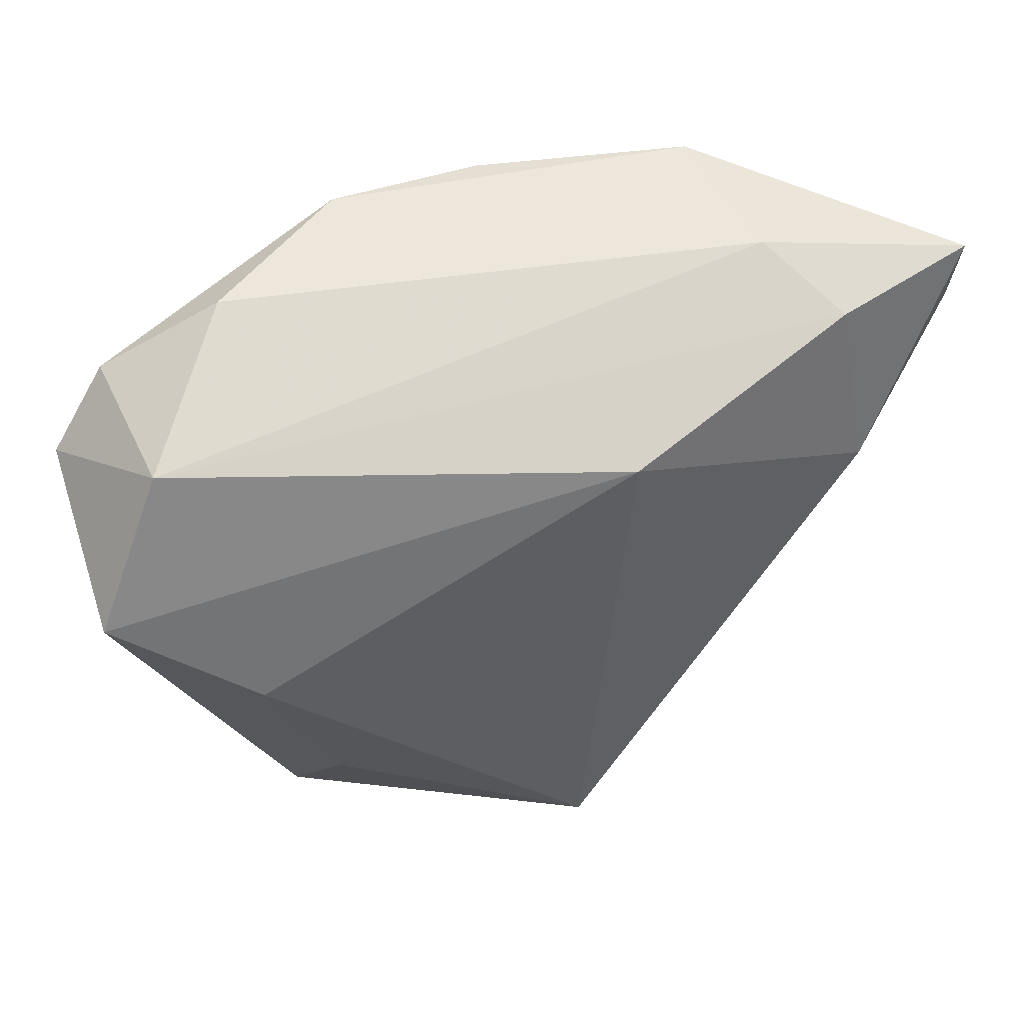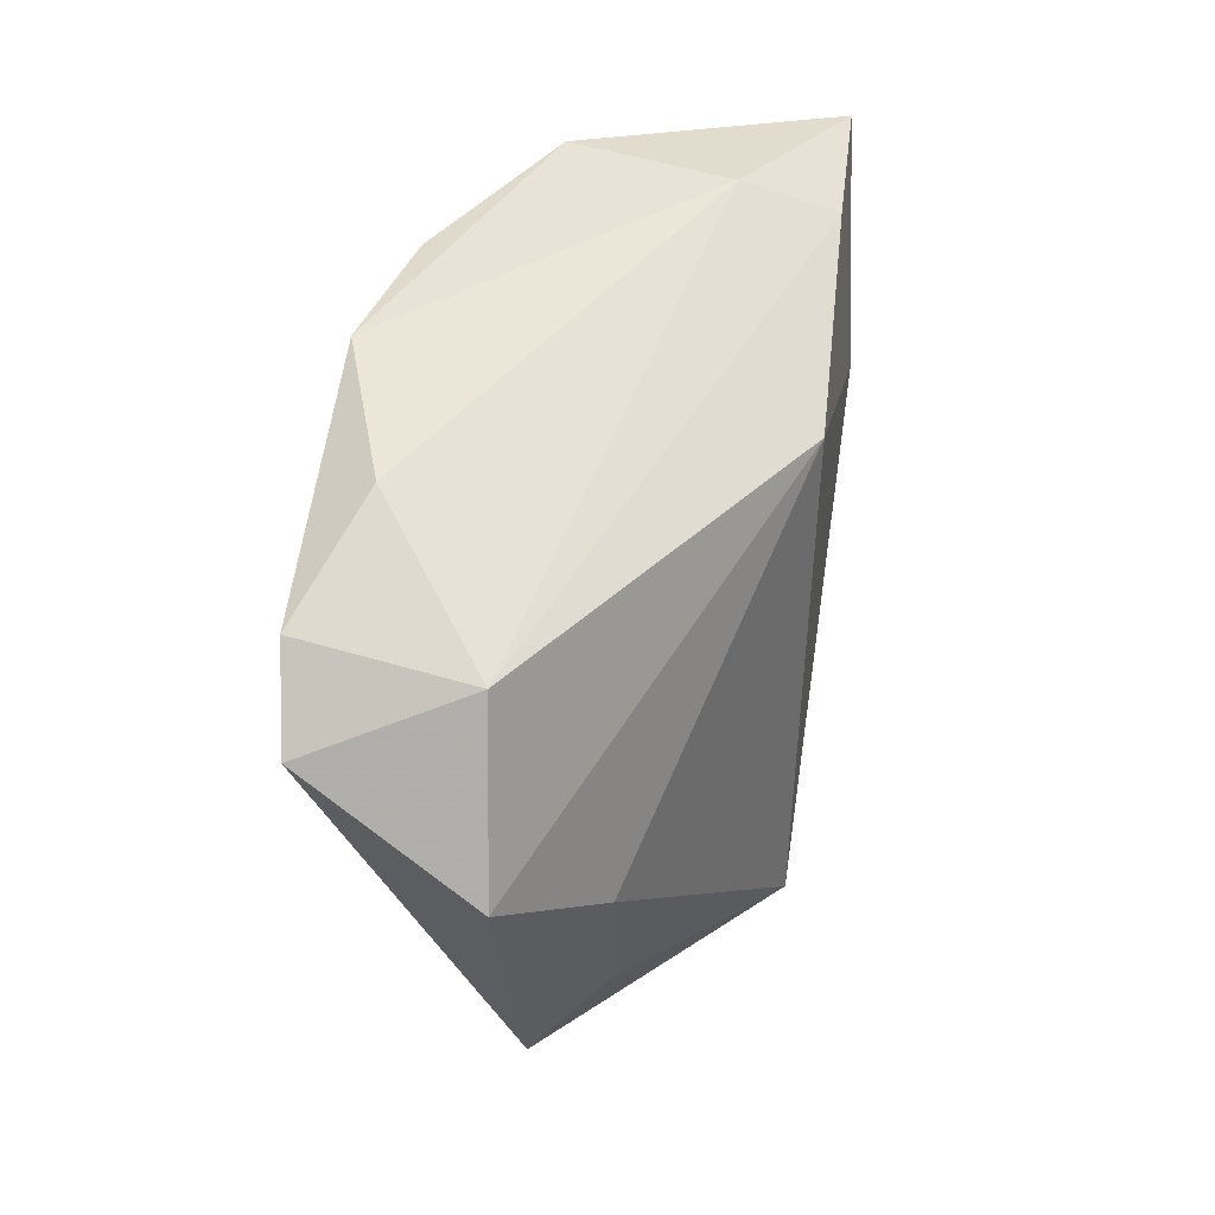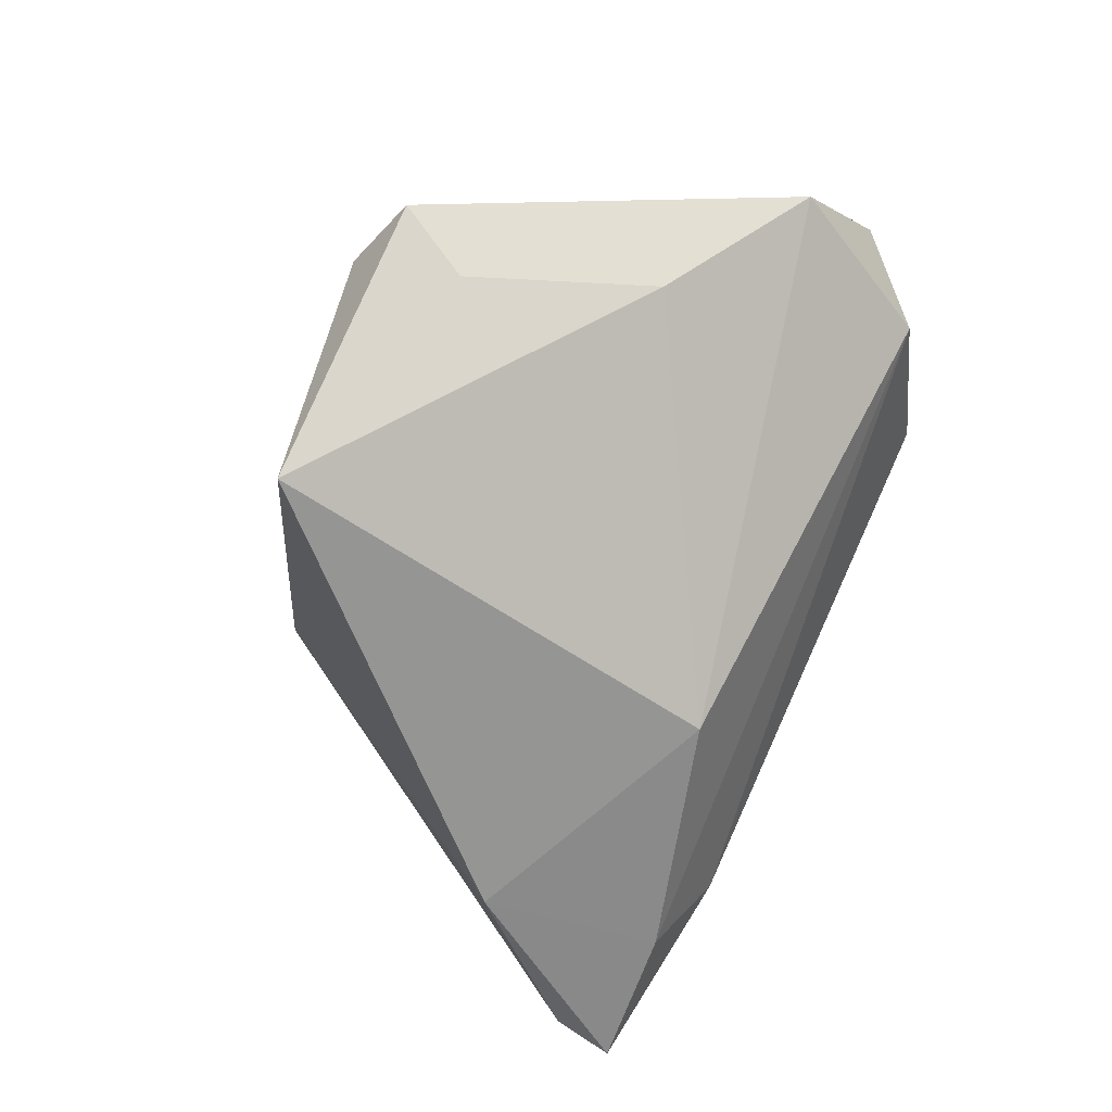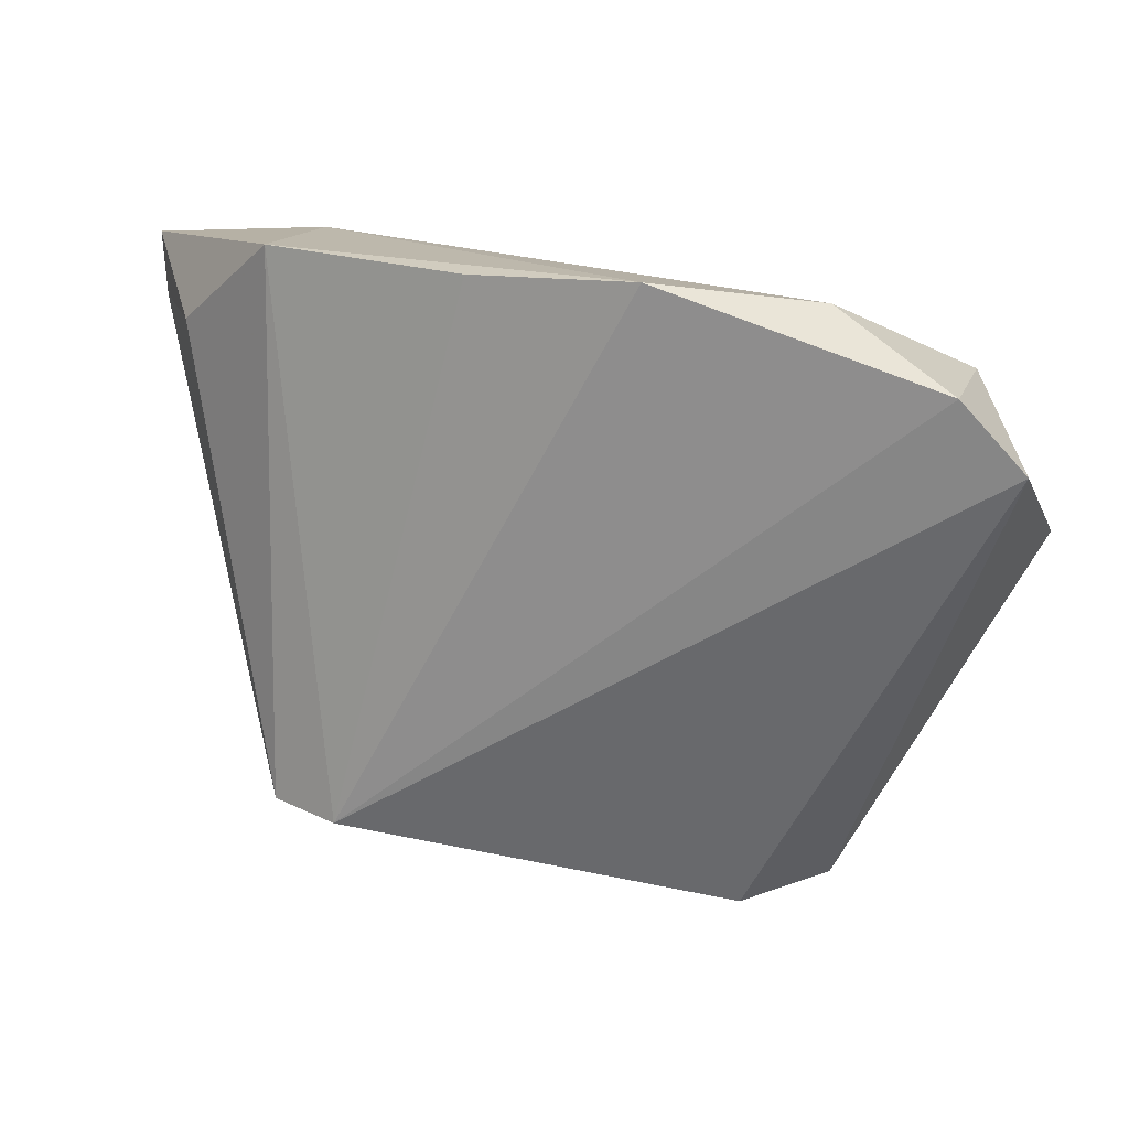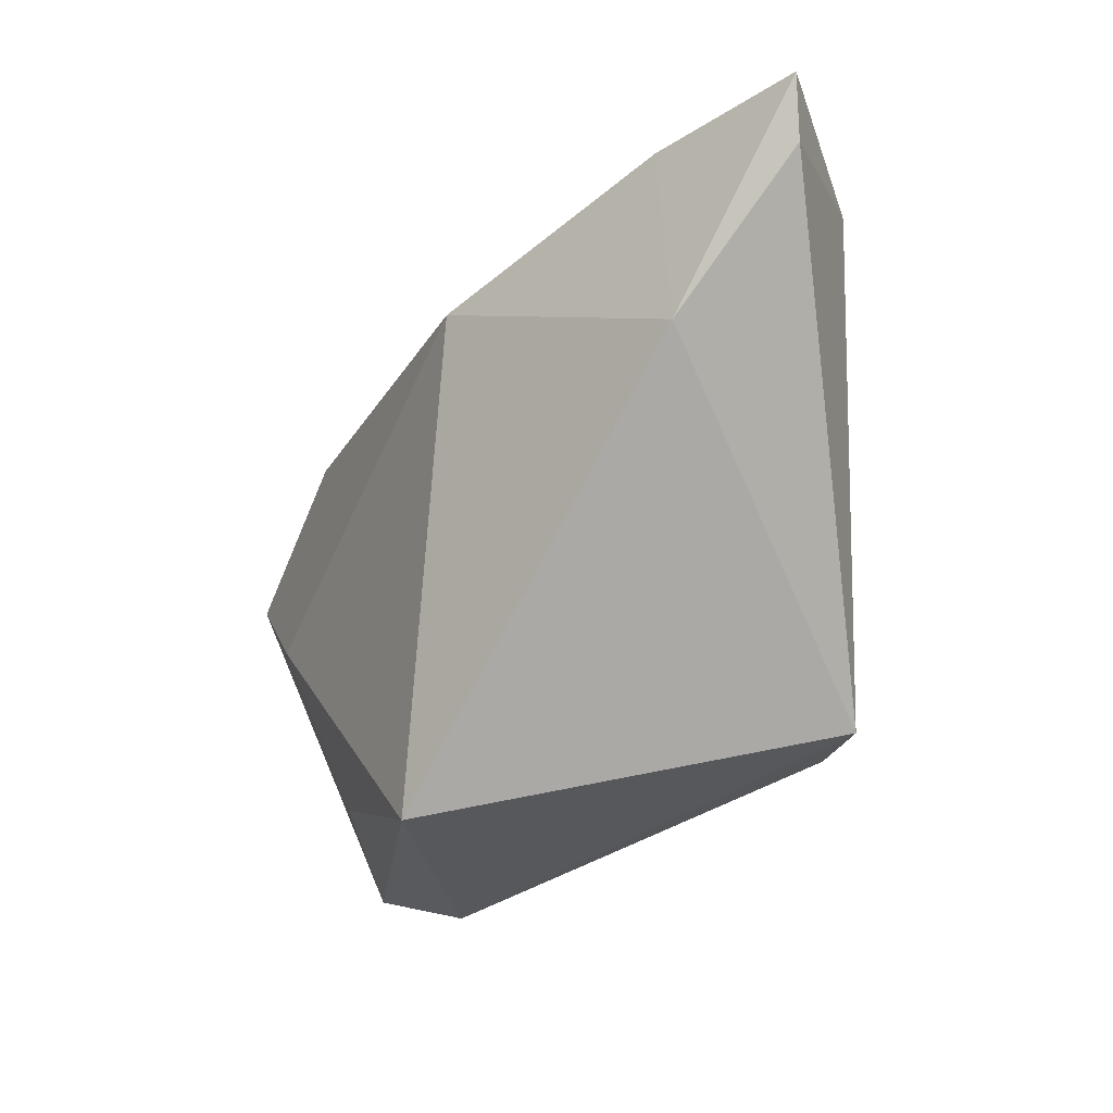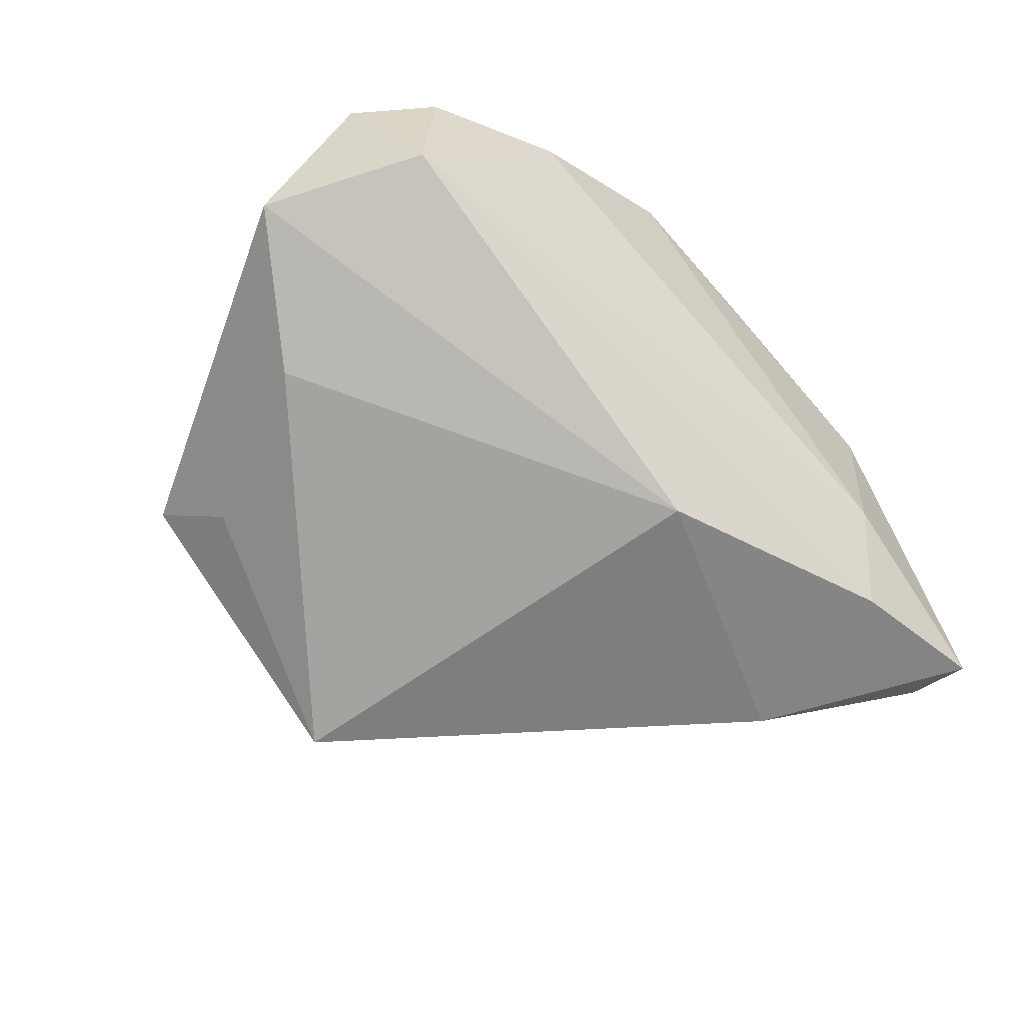
<metadata>
{"format":"obj","ext":"obj","renderer":"f3d","projection":"perspective","resolution":1024,"background":"white","views":[{"elev":43.5,"azim":156.2,"up":"+Y"},{"elev":38.1,"azim":107.8,"up":"+Y"},{"elev":-74.3,"azim":64.2,"up":"+Z"},{"elev":19.4,"azim":16.1,"up":"+Y"},{"elev":-21.8,"azim":-128.5,"up":"+Y"},{"elev":-65.1,"azim":131.9,"up":"+Z"}]}
</metadata>
<code>
v 0.03389 0.03374 0.01186
v -0.007603 0.01945 -0.02359
v -0.005486 0.03679 0.02214
v 0.04893 0.02509 0.01621
v 0.01475 0.03712 0.02214
v -0.03311 0.0352 -0.006205
v -0.04761 0.02511 0.005027
v -0.05828 0.02369 -0.01248
v -0.04366 0.005679 -0.01873
v 0.02999 -0.0328 -0.01071
v -0.0008384 -0.04289 -0.02369
v -0.05927 0.03182 -0.01355
v -0.03248 0.03712 0.01459
v 0.05817 0.00316 -0.007627
v -0.02335 -0.0326 0.02214
v 0.0485 0.02326 -0.004686
v 0.02358 -0.04616 0.002833
v -0.03246 -0.03194 0.01864
v 0.05673 0.01595 0.01347
v 0.03408 -0.04288 -0.002205
v 0.04055 -0.009313 -0.01471
v -0.03955 0.02937 -0.01724
f 15 17 19
f 19 14 16
f 20 14 19
f 19 17 20
f 2 16 14
f 4 15 19
f 19 16 4
f 15 3 13
f 1 4 16
f 16 2 22
f 21 2 14
f 7 13 12
f 5 13 3
f 4 1 5
f 5 3 15
f 15 4 5
f 17 15 18
f 15 13 18
f 13 7 18
f 6 1 16
f 16 22 6
f 6 22 12
f 6 5 1
f 12 13 6
f 13 5 6
f 8 7 12
f 8 18 7
f 14 20 10
f 10 21 14
f 17 18 11
f 11 10 20
f 11 20 17
f 2 21 11
f 21 10 11
f 18 8 9
f 9 11 18
f 9 8 12
f 2 11 9
f 12 22 9
f 9 22 2

</code>
